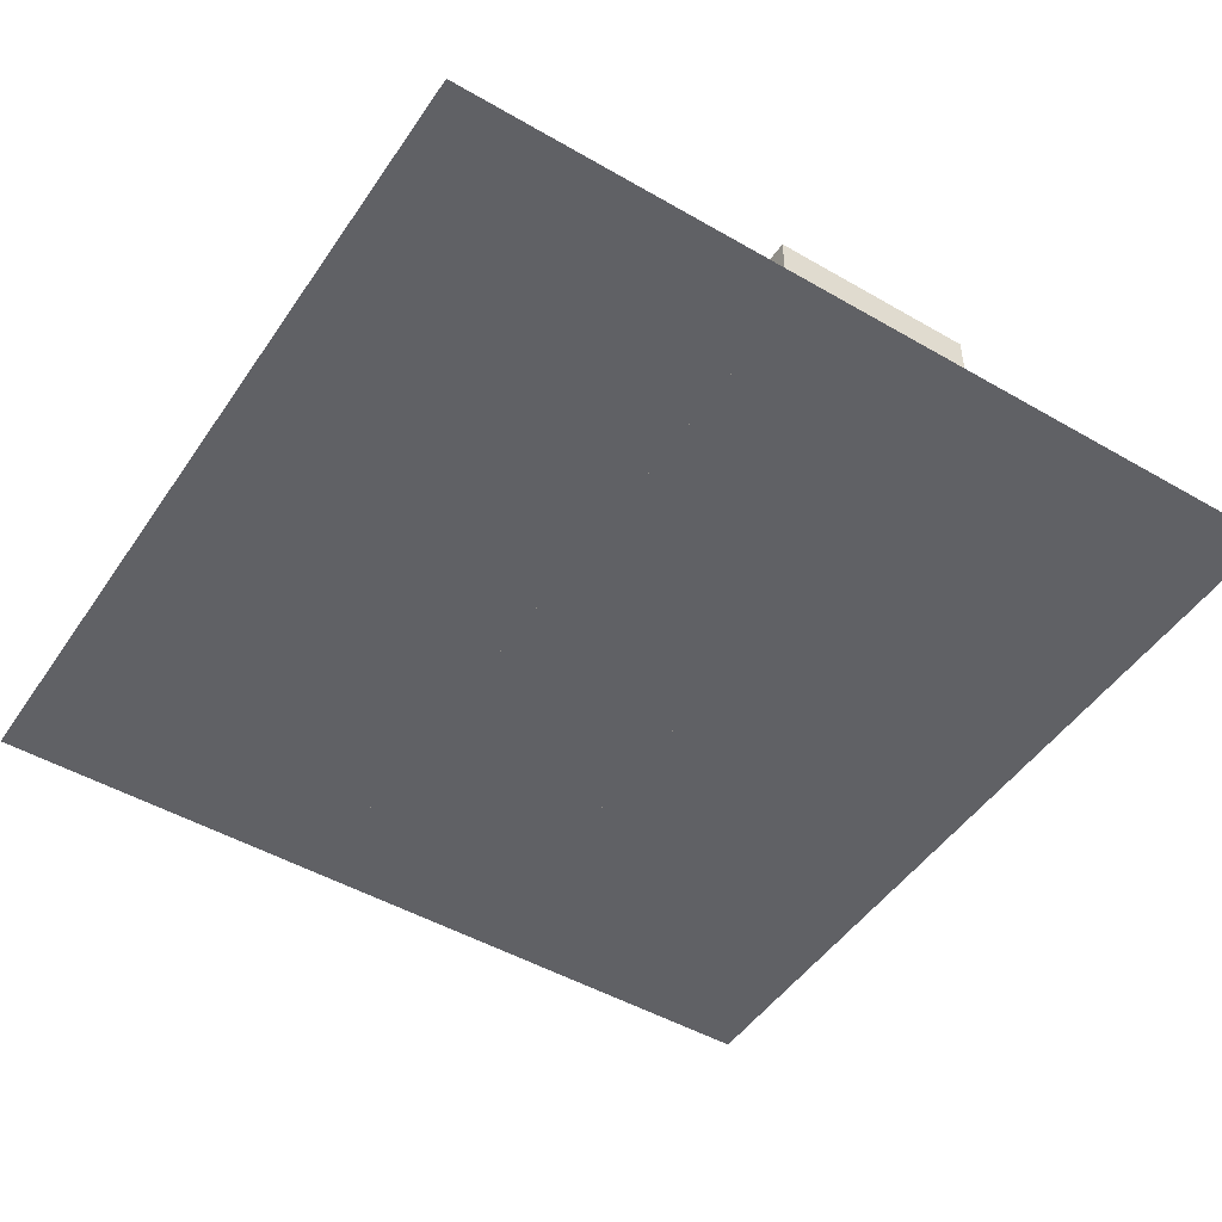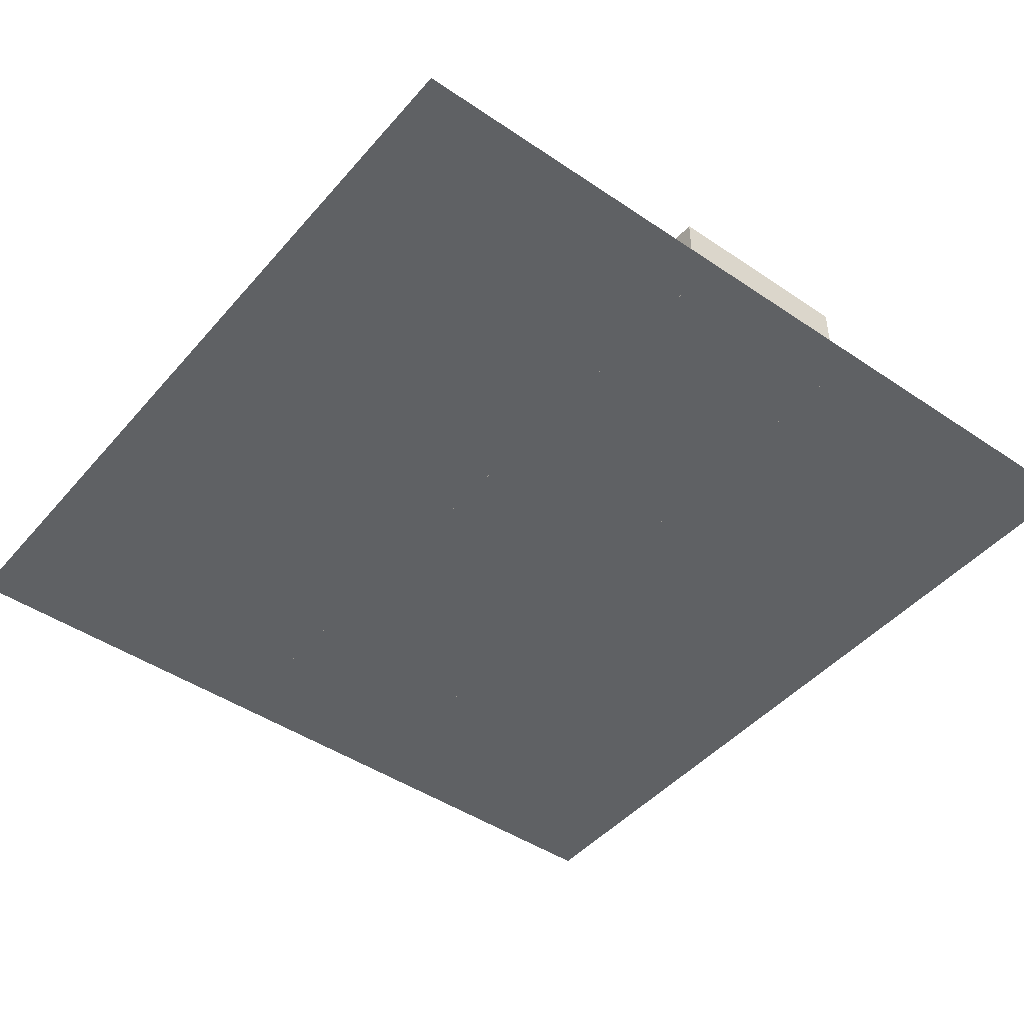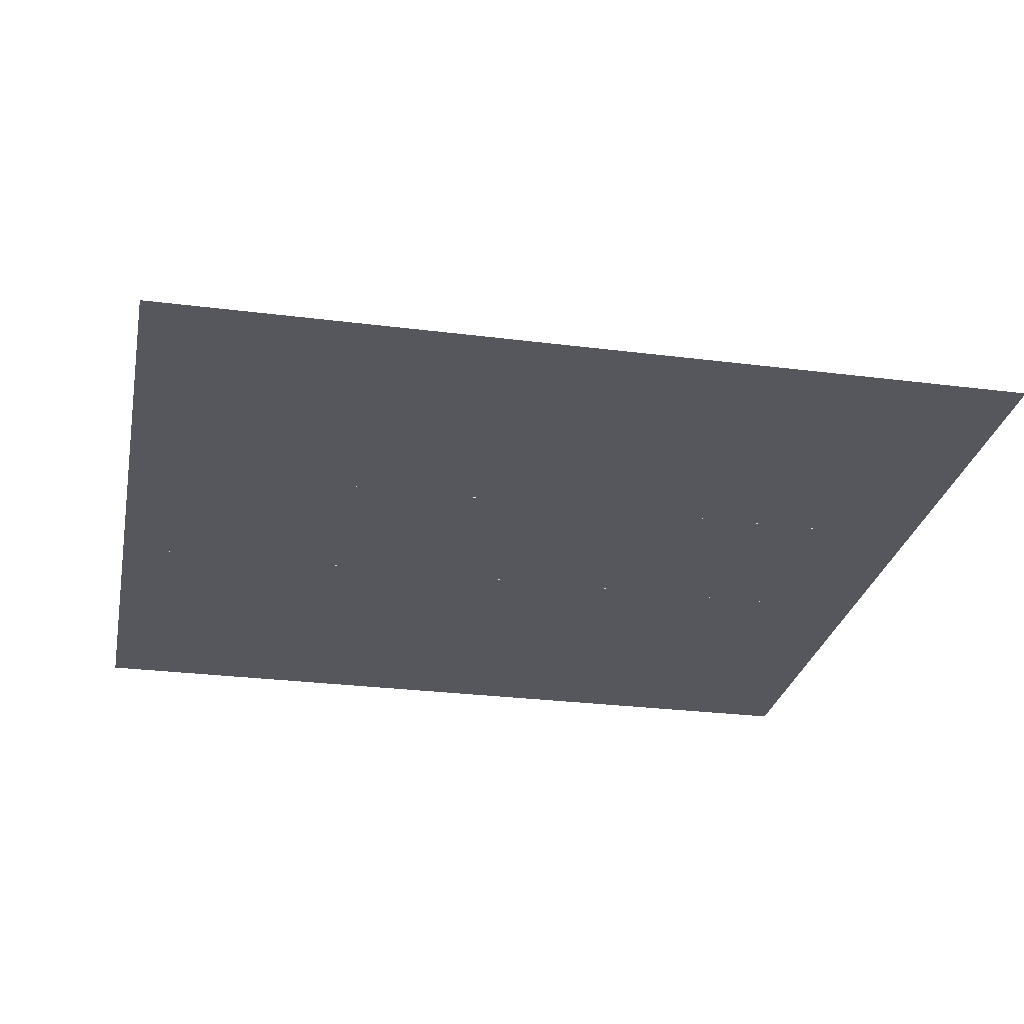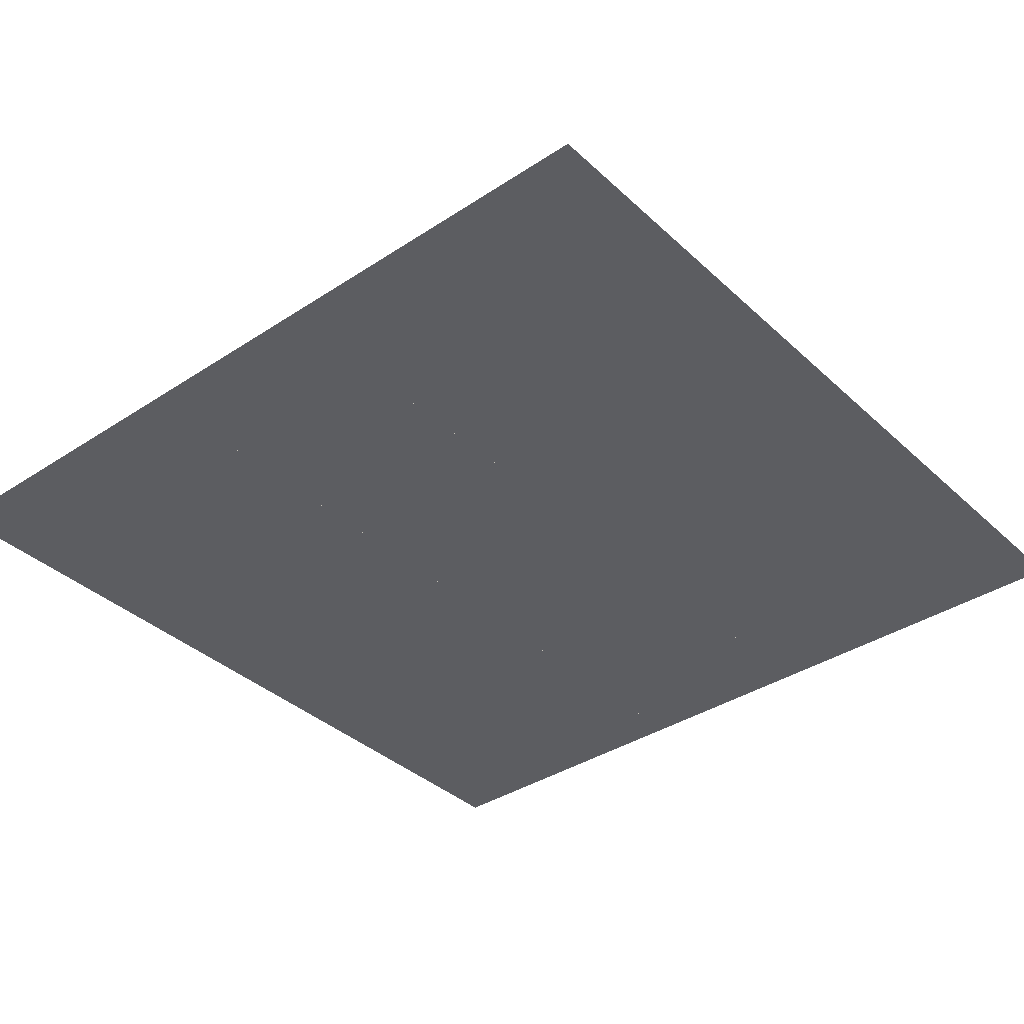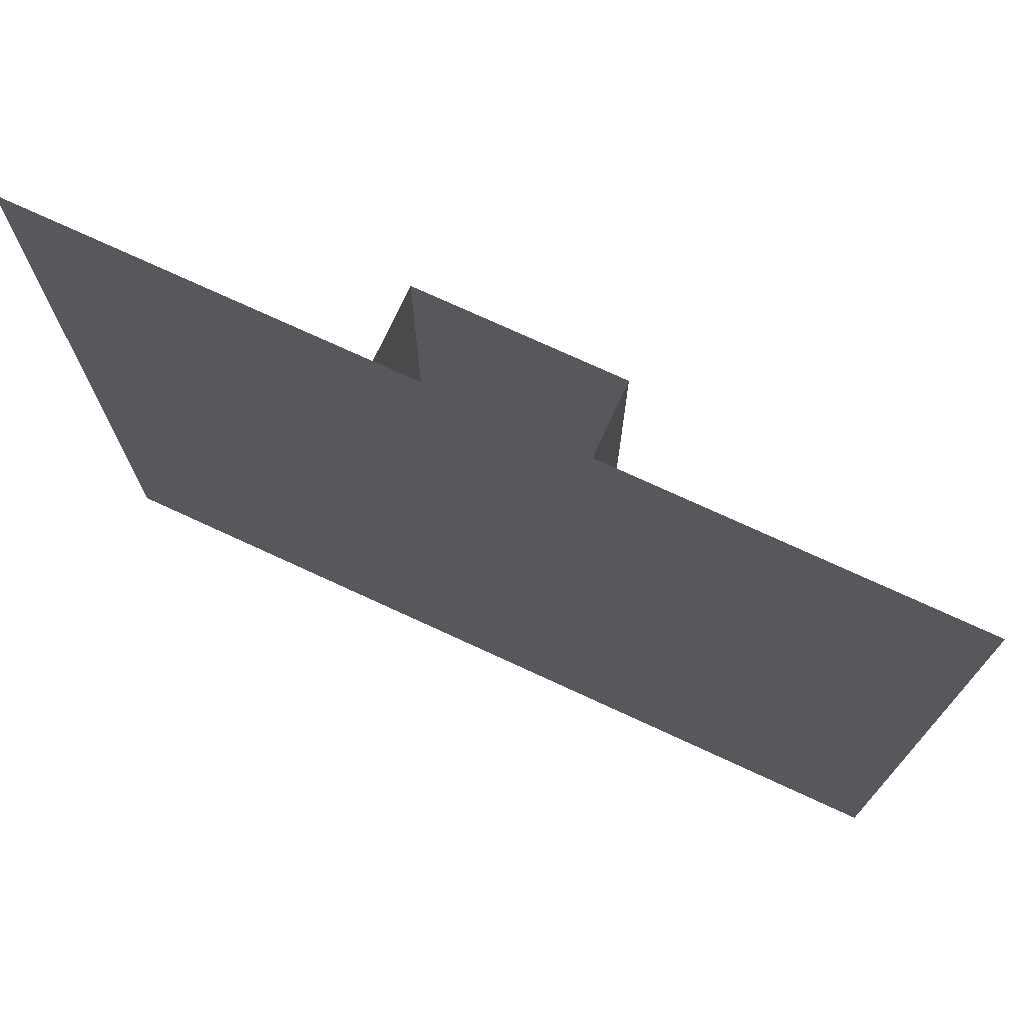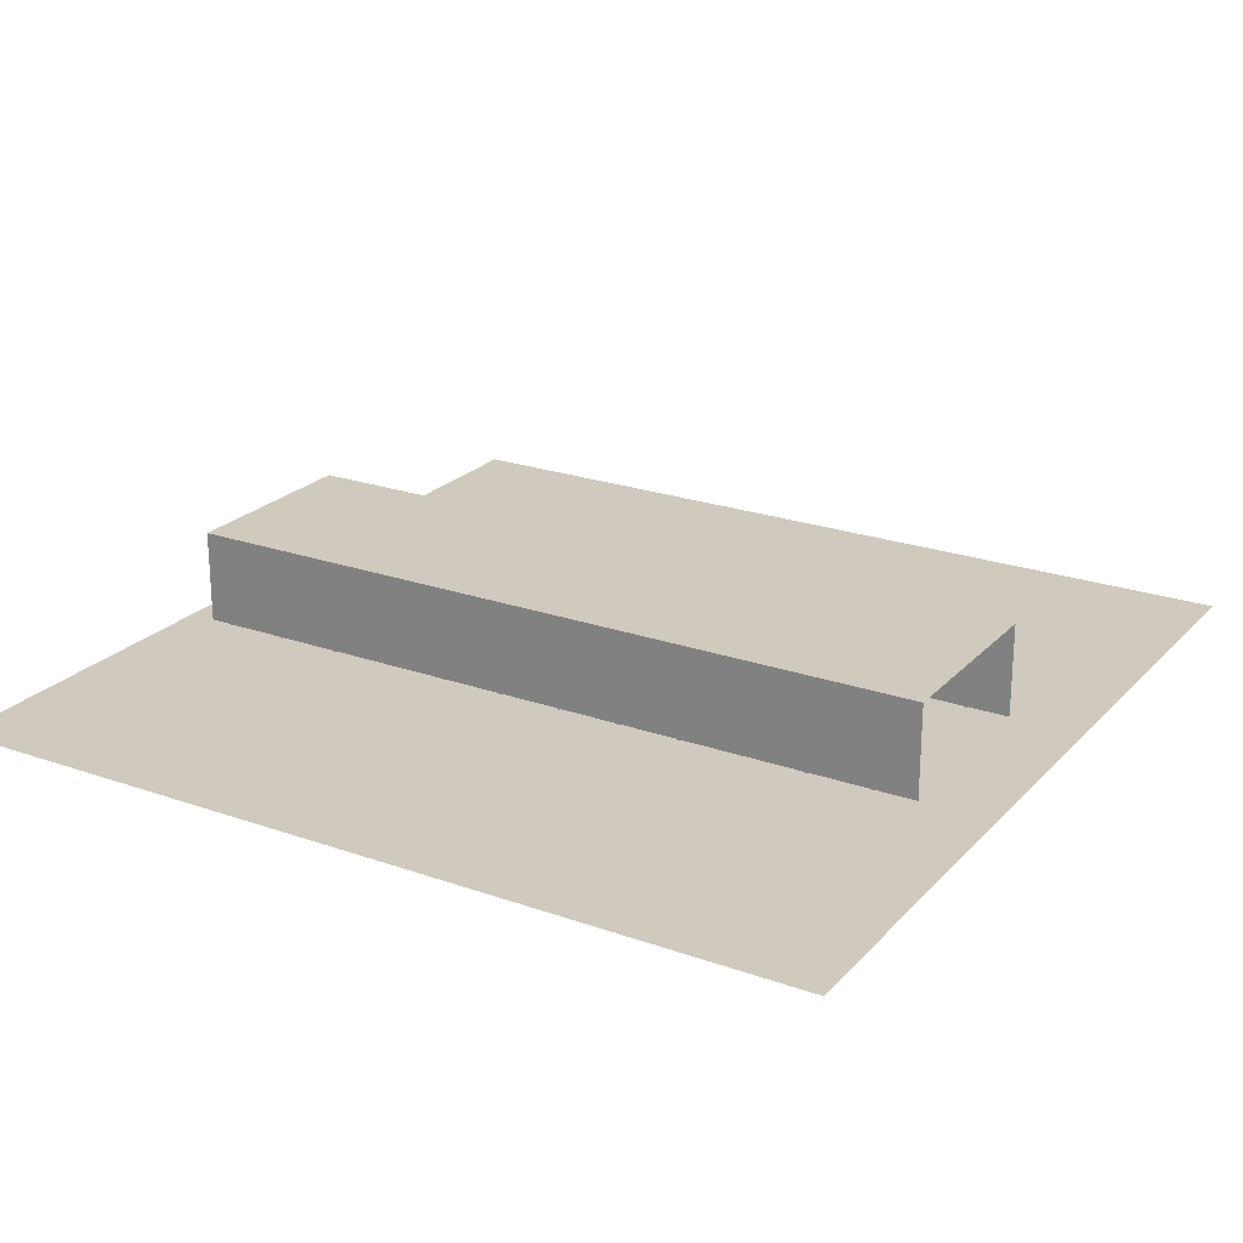
<metadata>
{"format":"obj","ext":"obj","renderer":"f3d","projection":"perspective","resolution":1024,"background":"white","views":[{"elev":-48.6,"azim":147.2,"up":"+Y"},{"elev":-45.5,"azim":142.0,"up":"+Y"},{"elev":-27.6,"azim":-101.1,"up":"+Y"},{"elev":-37.0,"azim":40.3,"up":"+Y"},{"elev":74.1,"azim":24.8,"up":"+Z"},{"elev":23.0,"azim":-59.0,"up":"+Y"}]}
</metadata>
<code>
o wall
v -3.694 0.05 15.12
v -3.694 3.05 15.12
v -3.694 0.05 -9.879
v -3.694 3.05 -9.879
v 2.706 0.05 15.12
v 2.706 3.05 15.12
v 2.706 0.05 -9.879
v 2.706 3.05 -9.879
f 1 2 4 3
f 3 4 8 7
f 7 8 6 5
f 8 4 2 6
o ground
v -14.14 0.01295 17.46
v 14.14 0.01295 17.46
v -14.14 0.01295 -10.82
v 14.14 0.01295 -10.82
f 9 10 12 11
o light
v -3.682 1.4 13.77
v -3.682 0 13.77
v -3.682 1.4 13.69
v -3.682 0 13.69
v -3.682 1.4 11.69
v -3.682 0 11.69
v -3.682 1.4 11.61
v -3.682 0 11.61
v -3.682 1.4 9.609
v -3.682 0 9.609
v -3.682 1.4 9.529
v -3.682 0 9.529
v -3.682 1.4 7.529
v -3.682 0 7.529
v -3.682 1.4 7.449
v -3.682 0 7.449
v -3.682 1.4 5.449
v -3.682 0 5.449
v -3.682 1.4 5.369
v -3.682 0 5.369
v -3.682 1.4 3.369
v -3.682 0 3.369
v -3.682 1.4 3.289
v -3.682 0 3.289
v -3.682 1.4 1.289
v -3.682 0 1.289
v -3.682 1.4 1.209
v -3.682 0 1.209
v -3.682 1.4 -0.7906
v -3.682 0 -0.7906
v -3.682 1.4 -0.8706
v -3.682 0 -0.8706
v -3.682 1.4 -2.871
v -3.682 0 -2.871
v -3.682 1.4 -2.951
v -3.682 0 -2.951
v -3.682 1.4 -4.951
v -3.682 0 -4.951
v -3.682 1.4 -5.031
v -3.682 0 -5.031
v -3.682 1.4 -7.031
v -3.682 0 -7.031
v -3.682 1.4 -7.111
v -3.682 0 -7.111
v -3.682 1.4 -9.111
v -3.682 0 -9.111
v -3.682 1.4 -9.191
v -3.682 0 -9.191
v 2.704 1.4 13.77
v 2.704 -0 13.77
v 2.704 1.4 13.69
v 2.704 -0 13.69
v 2.704 1.4 11.69
v 2.704 -0 11.69
v 2.704 1.4 11.61
v 2.704 -0 11.61
v 2.704 1.4 9.609
v 2.704 -0 9.609
v 2.704 1.4 9.529
v 2.704 -0 9.529
v 2.704 1.4 7.529
v 2.704 -0 7.529
v 2.704 1.4 7.449
v 2.704 -0 7.449
v 2.704 1.4 5.449
v 2.704 -0 5.449
v 2.704 1.4 5.369
v 2.704 -0 5.369
v 2.704 1.4 3.369
v 2.704 -0 3.369
v 2.704 1.4 3.289
v 2.704 -0 3.289
v 2.704 1.4 1.289
v 2.704 -0 1.289
v 2.704 1.4 1.209
v 2.704 -0 1.209
v 2.704 1.4 -0.7906
v 2.704 -0 -0.7906
v 2.704 1.4 -0.8706
v 2.704 -0 -0.8706
v 2.704 1.4 -2.871
v 2.704 -0 -2.871
v 2.704 1.4 -2.951
v 2.704 -0 -2.951
v 2.704 1.4 -4.951
v 2.704 -0 -4.951
v 2.704 1.4 -5.031
v 2.704 -0 -5.031
v 2.704 1.4 -7.031
v 2.704 -0 -7.031
v 2.704 1.4 -7.111
v 2.704 -0 -7.111
v 2.704 1.4 -9.111
v 2.704 -0 -9.111
v 2.704 1.4 -9.191
v 2.704 -0 -9.191
v -3.682 2.996 13.77
v -3.682 1.596 13.77
v -3.682 2.996 13.69
v -3.682 1.596 13.69
v -3.682 2.996 11.69
v -3.682 1.596 11.69
v -3.682 2.996 11.61
v -3.682 1.596 11.61
v -3.682 2.996 9.609
v -3.682 1.596 9.609
v -3.682 2.996 9.529
v -3.682 1.596 9.529
v -3.682 2.996 7.529
v -3.682 1.596 7.529
v -3.682 2.996 7.449
v -3.682 1.596 7.449
v -3.682 2.996 5.449
v -3.682 1.596 5.449
v -3.682 2.996 5.369
v -3.682 1.596 5.369
v -3.682 2.996 3.369
v -3.682 1.596 3.369
v -3.682 2.996 3.289
v -3.682 1.596 3.289
v -3.682 2.996 1.289
v -3.682 1.596 1.289
v -3.682 2.996 1.209
v -3.682 1.596 1.209
v -3.682 2.996 -0.7906
v -3.682 1.596 -0.7906
v -3.682 2.996 -0.8706
v -3.682 1.596 -0.8706
v -3.682 2.996 -2.871
v -3.682 1.596 -2.871
v -3.682 2.996 -2.951
v -3.682 1.596 -2.951
v -3.682 2.996 -4.951
v -3.682 1.596 -4.951
v -3.682 2.996 -5.031
v -3.682 1.596 -5.031
v -3.682 2.996 -7.031
v -3.682 1.596 -7.031
v -3.682 2.996 -7.111
v -3.682 1.596 -7.111
v -3.682 2.996 -9.111
v -3.682 1.596 -9.111
v -3.682 2.996 -9.191
v -3.682 1.596 -9.191
v 2.704 2.996 13.77
v 2.704 1.596 13.77
v 2.704 2.996 13.69
v 2.704 1.596 13.69
v 2.704 2.996 11.69
v 2.704 1.596 11.69
v 2.704 2.996 11.61
v 2.704 1.596 11.61
v 2.704 2.996 9.609
v 2.704 1.596 9.609
v 2.704 2.996 9.529
v 2.704 1.596 9.529
v 2.704 2.996 7.529
v 2.704 1.596 7.529
v 2.704 2.996 7.449
v 2.704 1.596 7.449
v 2.704 2.996 5.449
v 2.704 1.596 5.449
v 2.704 2.996 5.369
v 2.704 1.596 5.369
v 2.704 2.996 3.369
v 2.704 1.596 3.369
v 2.704 2.996 3.289
v 2.704 1.596 3.289
v 2.704 2.996 1.289
v 2.704 1.596 1.289
v 2.704 2.996 1.209
v 2.704 1.596 1.209
v 2.704 2.996 -0.7906
v 2.704 1.596 -0.7906
v 2.704 2.996 -0.8706
v 2.704 1.596 -0.8706
v 2.704 2.996 -2.871
v 2.704 1.596 -2.871
v 2.704 2.996 -2.951
v 2.704 1.596 -2.951
v 2.704 2.996 -4.951
v 2.704 1.596 -4.951
v 2.704 2.996 -5.031
v 2.704 1.596 -5.031
v 2.704 2.996 -7.031
v 2.704 1.596 -7.031
v 2.704 2.996 -7.111
v 2.704 1.596 -7.111
v 2.704 2.996 -9.111
v 2.704 1.596 -9.111
v 2.704 2.996 -9.191
v 2.704 1.596 -9.191
f 13 14 16 15
f 17 18 20 19
f 21 22 24 23
f 25 26 28 27
f 29 30 32 31
f 33 34 36 35
f 37 38 40 39
f 41 42 44 43
f 45 46 48 47
f 49 50 52 51
f 53 54 56 55
f 57 58 60 59
f 61 62 64 63
f 65 66 68 67
f 69 70 72 71
f 73 74 76 75
f 77 78 80 79
f 81 82 84 83
f 85 86 88 87
f 89 90 92 91
f 93 94 96 95
f 97 98 100 99
f 101 102 104 103
f 105 106 108 107
f 109 110 112 111
f 113 114 116 115
f 117 118 120 119
f 121 122 124 123
f 125 126 128 127
f 129 130 132 131
f 133 134 136 135
f 137 138 140 139
f 141 142 144 143
f 145 146 148 147
f 149 150 152 151
f 153 154 156 155
f 157 158 160 159
f 161 162 164 163
f 165 166 168 167
f 169 170 172 171
f 173 174 176 175
f 177 178 180 179
f 181 182 184 183
f 185 186 188 187
f 189 190 192 191
f 193 194 196 195
f 197 198 200 199
f 201 202 204 203
o light_up
v -3.673 3.046 13.77
v -1.853 3.046 13.77
v -3.673 3.046 13.69
v -1.853 3.046 13.69
v -1.402 3.046 13.77
v 0.4183 3.046 13.77
v -1.402 3.046 13.69
v 0.4183 3.046 13.69
v 0.8696 3.046 13.77
v 2.69 3.046 13.77
v 0.8696 3.046 13.69
v 2.69 3.046 13.69
v -3.673 3.046 11.69
v -1.853 3.046 11.69
v -3.673 3.046 11.61
v -1.853 3.046 11.61
v -1.402 3.046 11.69
v 0.4183 3.046 11.69
v -1.402 3.046 11.61
v 0.4183 3.046 11.61
v 0.8696 3.046 11.69
v 2.69 3.046 11.69
v 0.8696 3.046 11.61
v 2.69 3.046 11.61
v -3.673 3.046 9.609
v -1.853 3.046 9.609
v -3.673 3.046 9.529
v -1.853 3.046 9.529
v -1.402 3.046 9.609
v 0.4183 3.046 9.609
v -1.402 3.046 9.529
v 0.4183 3.046 9.529
v 0.8696 3.046 9.609
v 2.69 3.046 9.609
v 0.8696 3.046 9.529
v 2.69 3.046 9.529
v -3.673 3.046 7.529
v -1.853 3.046 7.529
v -3.673 3.046 7.449
v -1.853 3.046 7.449
v -1.402 3.046 7.529
v 0.4183 3.046 7.529
v -1.402 3.046 7.449
v 0.4183 3.046 7.449
v 0.8696 3.046 7.529
v 2.69 3.046 7.529
v 0.8696 3.046 7.449
v 2.69 3.046 7.449
v -3.673 3.046 5.449
v -1.853 3.046 5.449
v -3.673 3.046 5.369
v -1.853 3.046 5.369
v -1.402 3.046 5.449
v 0.4183 3.046 5.449
v -1.402 3.046 5.369
v 0.4183 3.046 5.369
v 0.8696 3.046 5.449
v 2.69 3.046 5.449
v 0.8696 3.046 5.369
v 2.69 3.046 5.369
v -3.673 3.046 3.369
v -1.853 3.046 3.369
v -3.673 3.046 3.289
v -1.853 3.046 3.289
v -1.402 3.046 3.369
v 0.4183 3.046 3.369
v -1.402 3.046 3.289
v 0.4183 3.046 3.289
v 0.8696 3.046 3.369
v 2.69 3.046 3.369
v 0.8696 3.046 3.289
v 2.69 3.046 3.289
v -3.673 3.046 1.289
v -1.853 3.046 1.289
v -3.673 3.046 1.209
v -1.853 3.046 1.209
v -1.402 3.046 1.289
v 0.4183 3.046 1.289
v -1.402 3.046 1.209
v 0.4183 3.046 1.209
v 0.8696 3.046 1.289
v 2.69 3.046 1.289
v 0.8696 3.046 1.209
v 2.69 3.046 1.209
v -3.673 3.046 -0.7906
v -1.853 3.046 -0.7906
v -3.673 3.046 -0.8706
v -1.853 3.046 -0.8706
v -1.402 3.046 -0.7906
v 0.4183 3.046 -0.7906
v -1.402 3.046 -0.8706
v 0.4183 3.046 -0.8706
v 0.8696 3.046 -0.7906
v 2.69 3.046 -0.7906
v 0.8696 3.046 -0.8706
v 2.69 3.046 -0.8706
v -3.673 3.046 -2.871
v -1.853 3.046 -2.871
v -3.673 3.046 -2.951
v -1.853 3.046 -2.951
v -1.402 3.046 -2.871
v 0.4183 3.046 -2.871
v -1.402 3.046 -2.951
v 0.4183 3.046 -2.951
v 0.8696 3.046 -2.871
v 2.69 3.046 -2.871
v 0.8696 3.046 -2.951
v 2.69 3.046 -2.951
v -3.673 3.046 -4.951
v -1.853 3.046 -4.951
v -3.673 3.046 -5.031
v -1.853 3.046 -5.031
v -1.402 3.046 -4.951
v 0.4183 3.046 -4.951
v -1.402 3.046 -5.031
v 0.4183 3.046 -5.031
v 0.8696 3.046 -4.951
v 2.69 3.046 -4.951
v 0.8696 3.046 -5.031
v 2.69 3.046 -5.031
v -3.673 3.046 -7.031
v -1.853 3.046 -7.031
v -3.673 3.046 -7.111
v -1.853 3.046 -7.111
v -1.402 3.046 -7.031
v 0.4183 3.046 -7.031
v -1.402 3.046 -7.111
v 0.4183 3.046 -7.111
v 0.8696 3.046 -7.031
v 2.69 3.046 -7.031
v 0.8696 3.046 -7.111
v 2.69 3.046 -7.111
v -3.673 3.046 -9.111
v -1.853 3.046 -9.111
v -3.673 3.046 -9.191
v -1.853 3.046 -9.191
v -1.402 3.046 -9.111
v 0.4183 3.046 -9.111
v -1.402 3.046 -9.191
v 0.4183 3.046 -9.191
v 0.8696 3.046 -9.111
v 2.69 3.046 -9.111
v 0.8696 3.046 -9.191
v 2.69 3.046 -9.191
f 205 206 208 207
f 209 210 212 211
f 213 214 216 215
f 217 218 220 219
f 221 222 224 223
f 225 226 228 227
f 229 230 232 231
f 233 234 236 235
f 237 238 240 239
f 241 242 244 243
f 245 246 248 247
f 249 250 252 251
f 253 254 256 255
f 257 258 260 259
f 261 262 264 263
f 265 266 268 267
f 269 270 272 271
f 273 274 276 275
f 277 278 280 279
f 281 282 284 283
f 285 286 288 287
f 289 290 292 291
f 293 294 296 295
f 297 298 300 299
f 301 302 304 303
f 305 306 308 307
f 309 310 312 311
f 313 314 316 315
f 317 318 320 319
f 321 322 324 323
f 325 326 328 327
f 329 330 332 331
f 333 334 336 335
f 337 338 340 339
f 341 342 344 343
f 345 346 348 347

</code>
